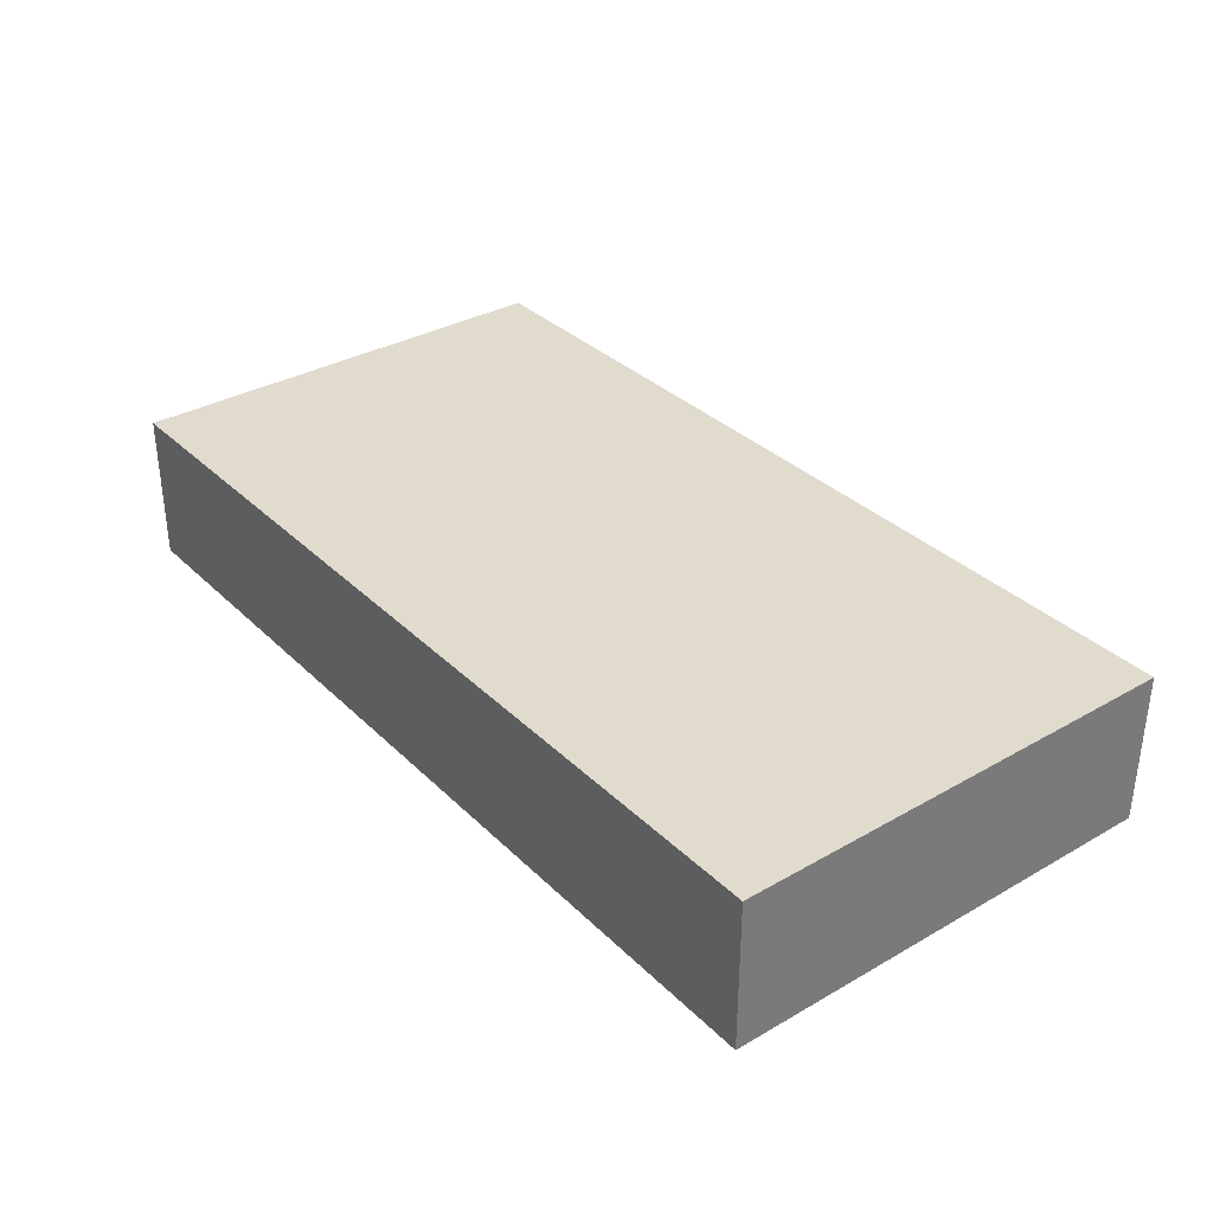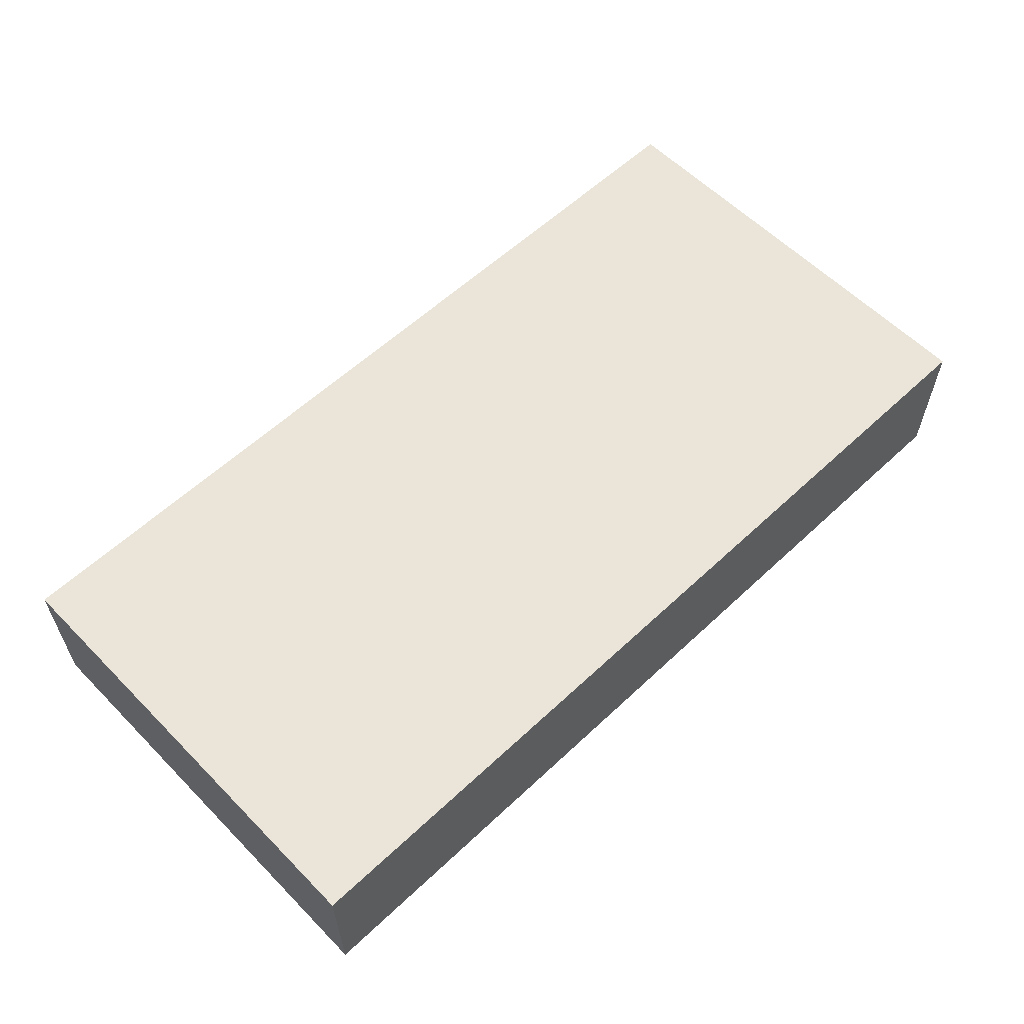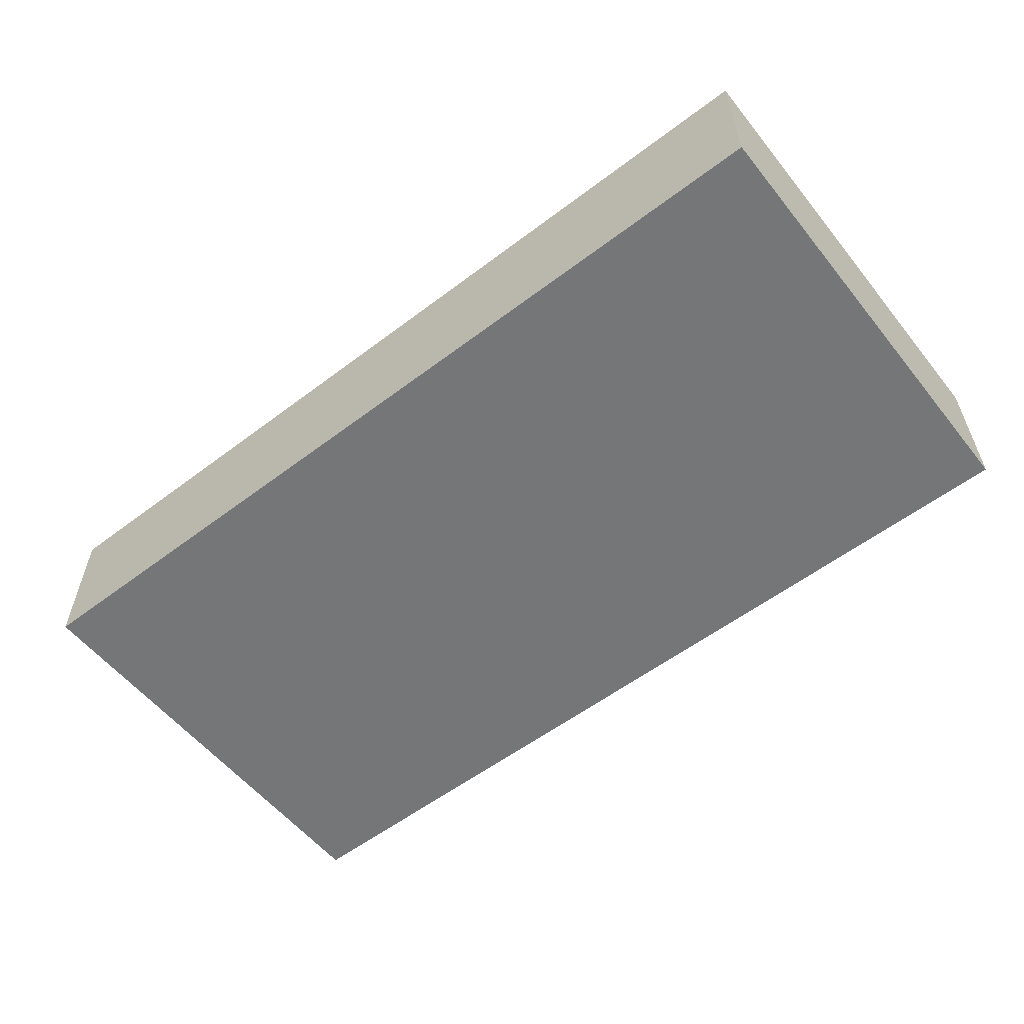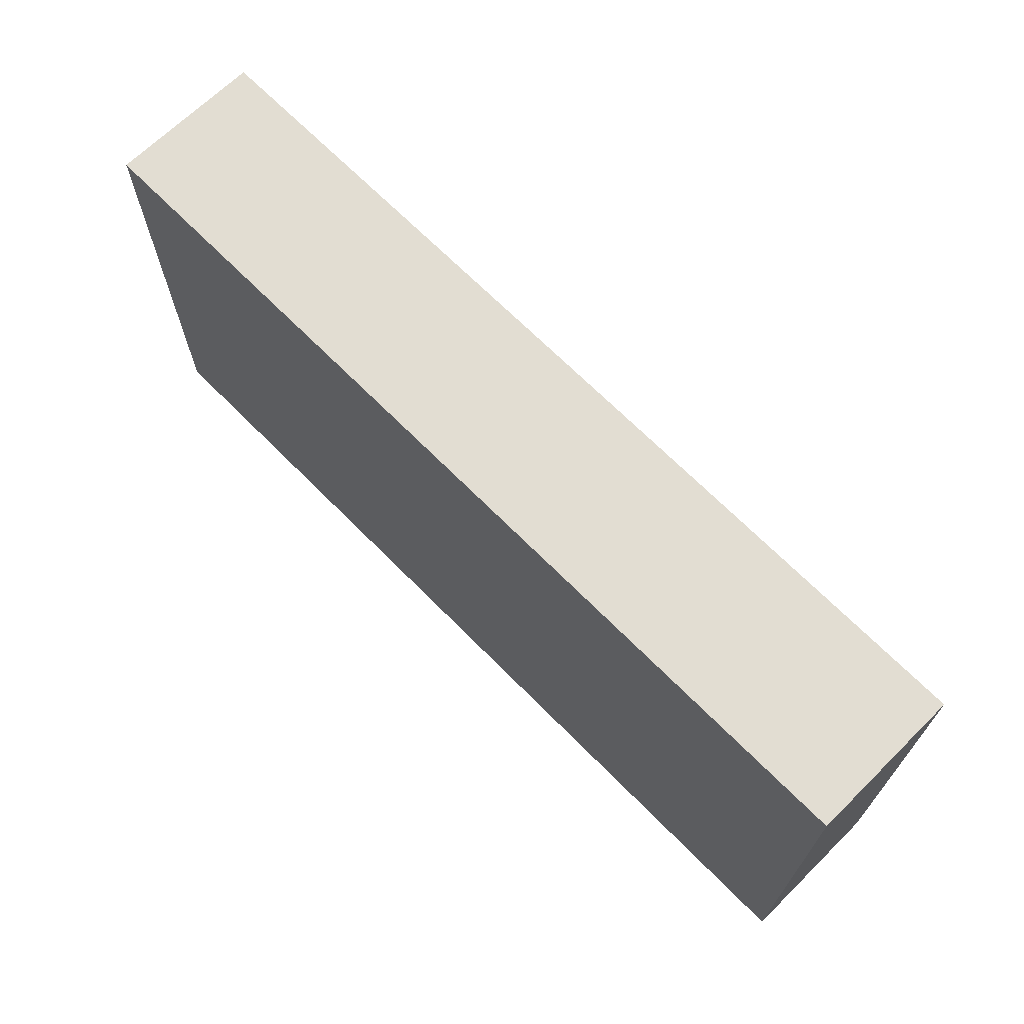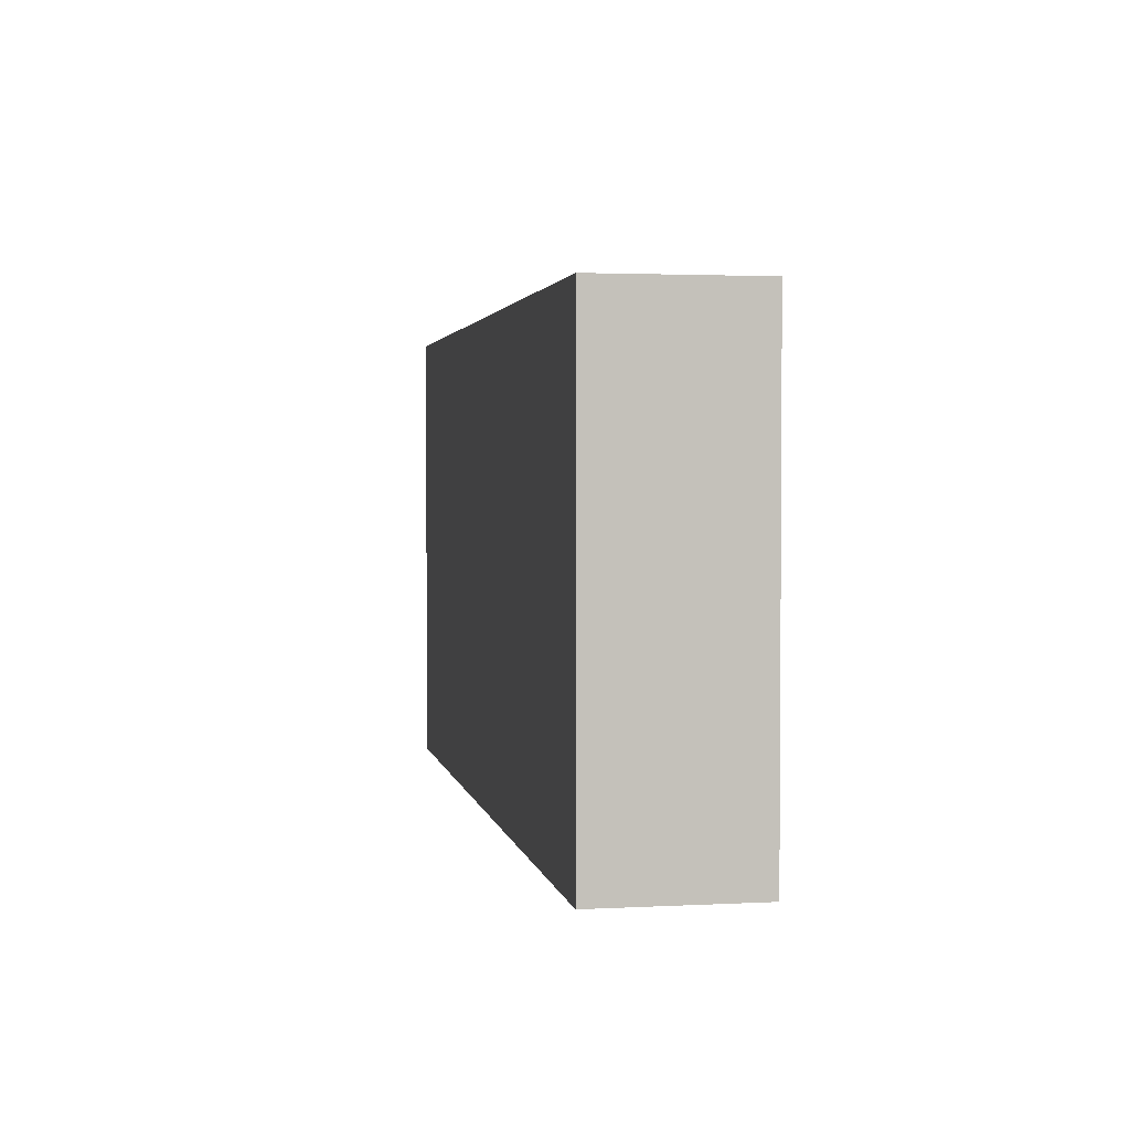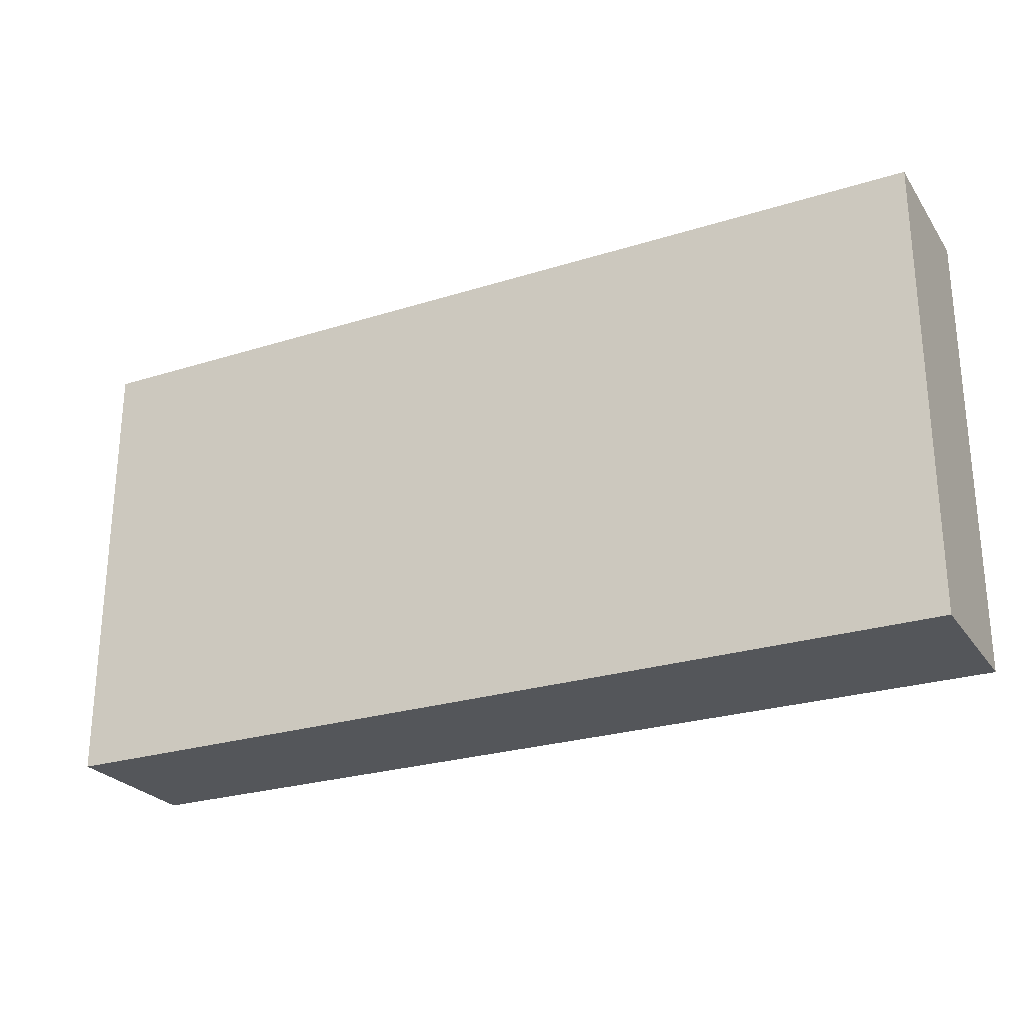
<metadata>
{"format":"obj","ext":"obj","renderer":"f3d","projection":"perspective","resolution":1024,"background":"white","views":[{"elev":33.8,"azim":52.2,"up":"+Y"},{"elev":58.8,"azim":-44.0,"up":"+Y"},{"elev":-56.7,"azim":-141.7,"up":"+Y"},{"elev":68.1,"azim":45.4,"up":"+Z"},{"elev":2.5,"azim":79.6,"up":"+Z"},{"elev":-25.7,"azim":-153.3,"up":"+Z"}]}
</metadata>
<code>
o Cube
v 0.6 0.1 -0.3
v 0.6 -0.1 -0.3
v 0.6 0.1 0.3
v 0.6 -0.1 0.3
v -0.6 0.1 -0.3
v -0.6 -0.1 -0.3
v -0.6 0.1 0.3
v -0.6 -0.1 0.3
f 4 3 7 8
f 8 7 5 6
f 6 2 4 8
f 2 1 3 4
f 6 5 1 2
f 3 1 5 7

</code>
